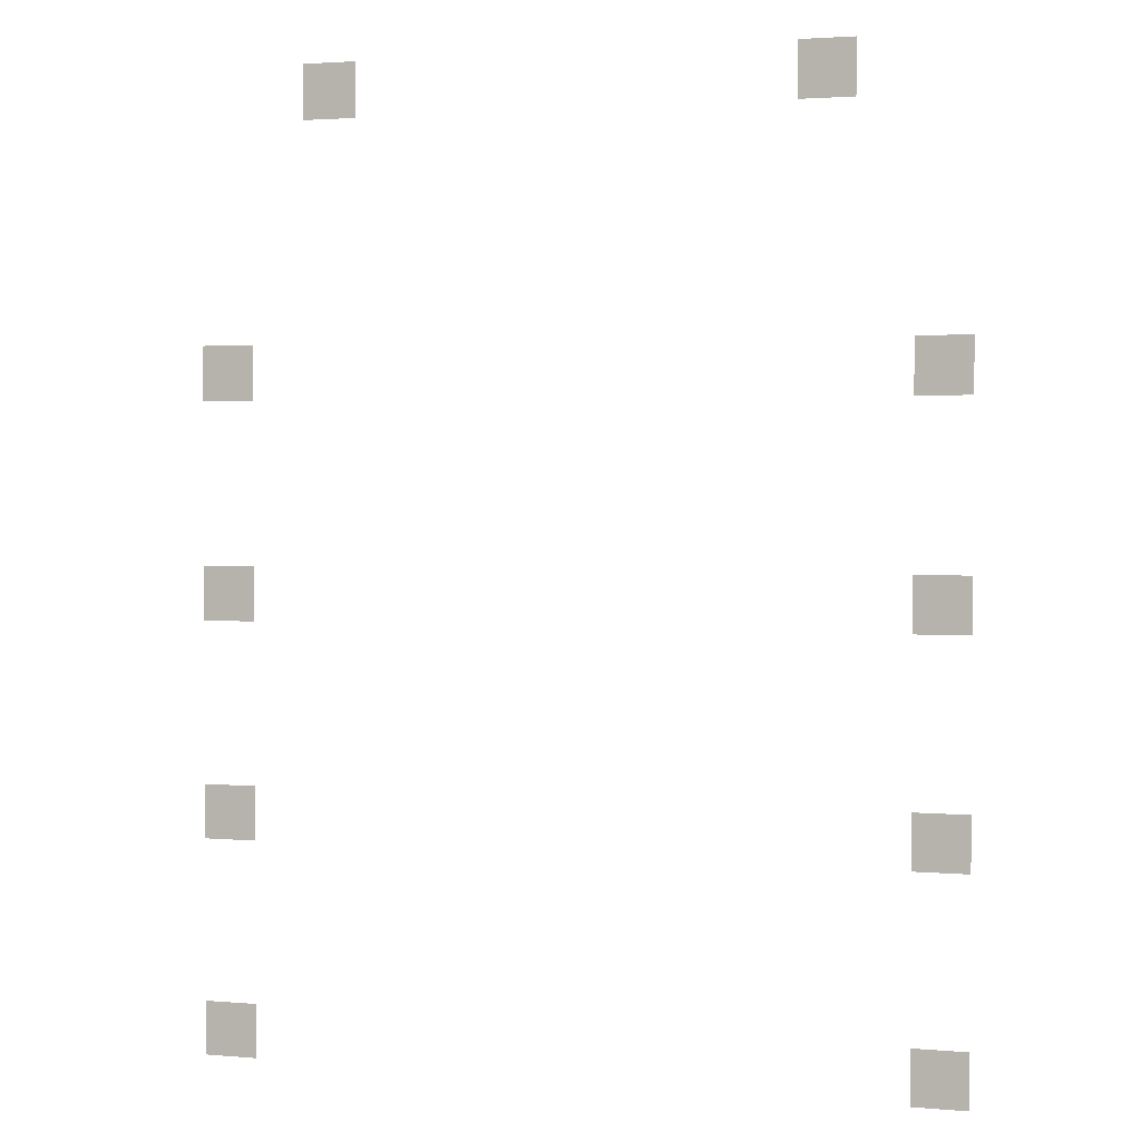
<metadata>
{"format":"obj","ext":"obj","renderer":"f3d","projection":"perspective","resolution":1024,"background":"white","views":[{"elev":2.4,"azim":17.0,"up":"+Y"}]}
</metadata>
<code>
v -117.3 -96 0
v -118.4 -96 0
v -118.4 -94.93 0
v -117.3 -94.93 0
v -107.7 -96 0
v -108.8 -96 0
v -108.8 -94.93 0
v -107.7 -94.93 0
v -119.5 -101.3 0
v -120.5 -101.3 0
v -120.5 -100.3 0
v -119.5 -100.3 0
v -105.6 -101.3 0
v -106.7 -101.3 0
v -106.7 -100.3 0
v -105.6 -100.3 0
v -119.5 -105.6 0
v -120.5 -105.6 0
v -120.5 -104.5 0
v -119.5 -104.5 0
v -105.6 -105.6 0
v -106.7 -105.6 0
v -106.7 -104.5 0
v -105.6 -104.5 0
v -119.5 -109.9 0
v -120.5 -109.9 0
v -120.5 -108.8 0
v -119.5 -108.8 0
v -105.6 -109.9 0
v -106.7 -109.9 0
v -106.7 -108.8 0
v -105.6 -108.8 0
v -119.5 -114.1 0
v -120.5 -114.1 0
v -120.5 -113.1 0
v -119.5 -113.1 0
v -105.6 -114.1 0
v -106.7 -114.1 0
v -106.7 -113.1 0
v -105.6 -113.1 0
g TFTV_mesh_0009
f 1 2 3 4
f 5 6 7 8
f 9 10 11 12
f 13 14 15 16
f 17 18 19 20
f 21 22 23 24
f 25 26 27 28
f 29 30 31 32
f 33 34 35 36
f 37 38 39 40

</code>
